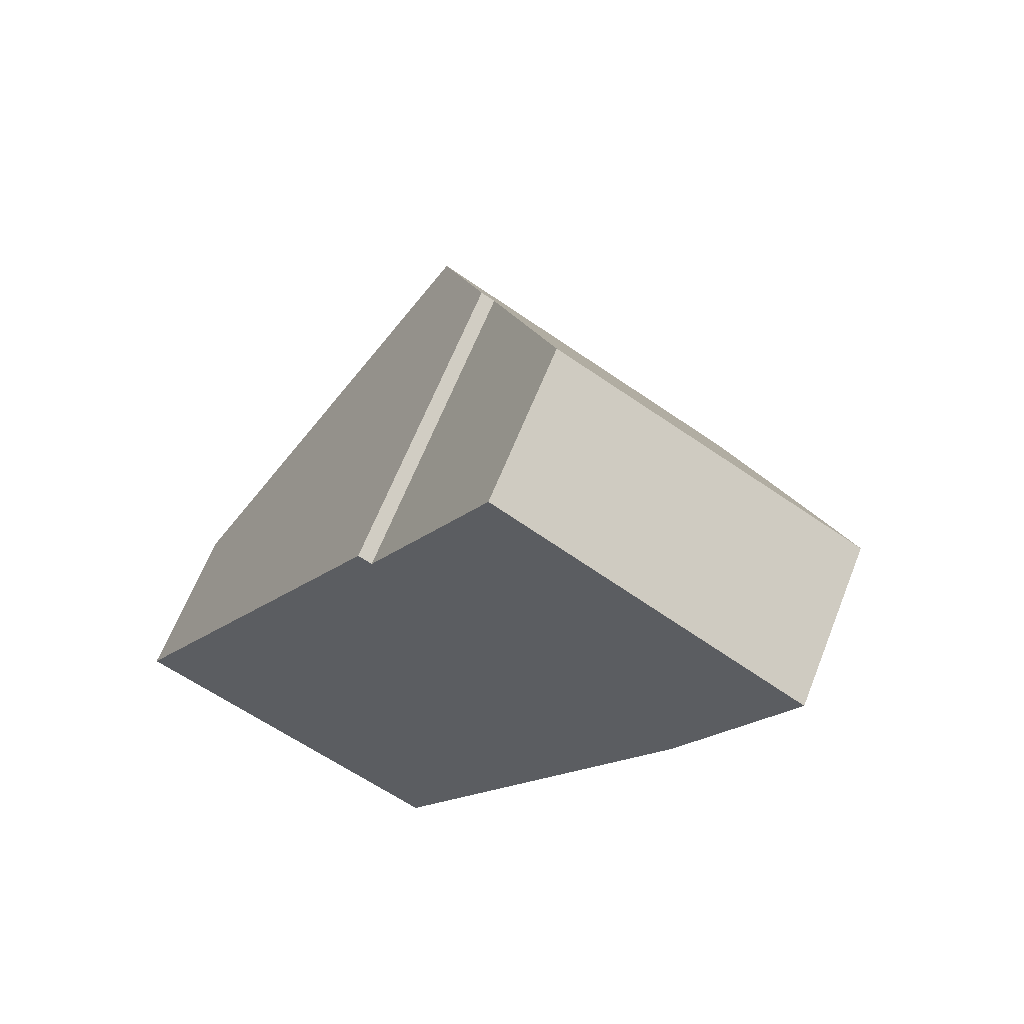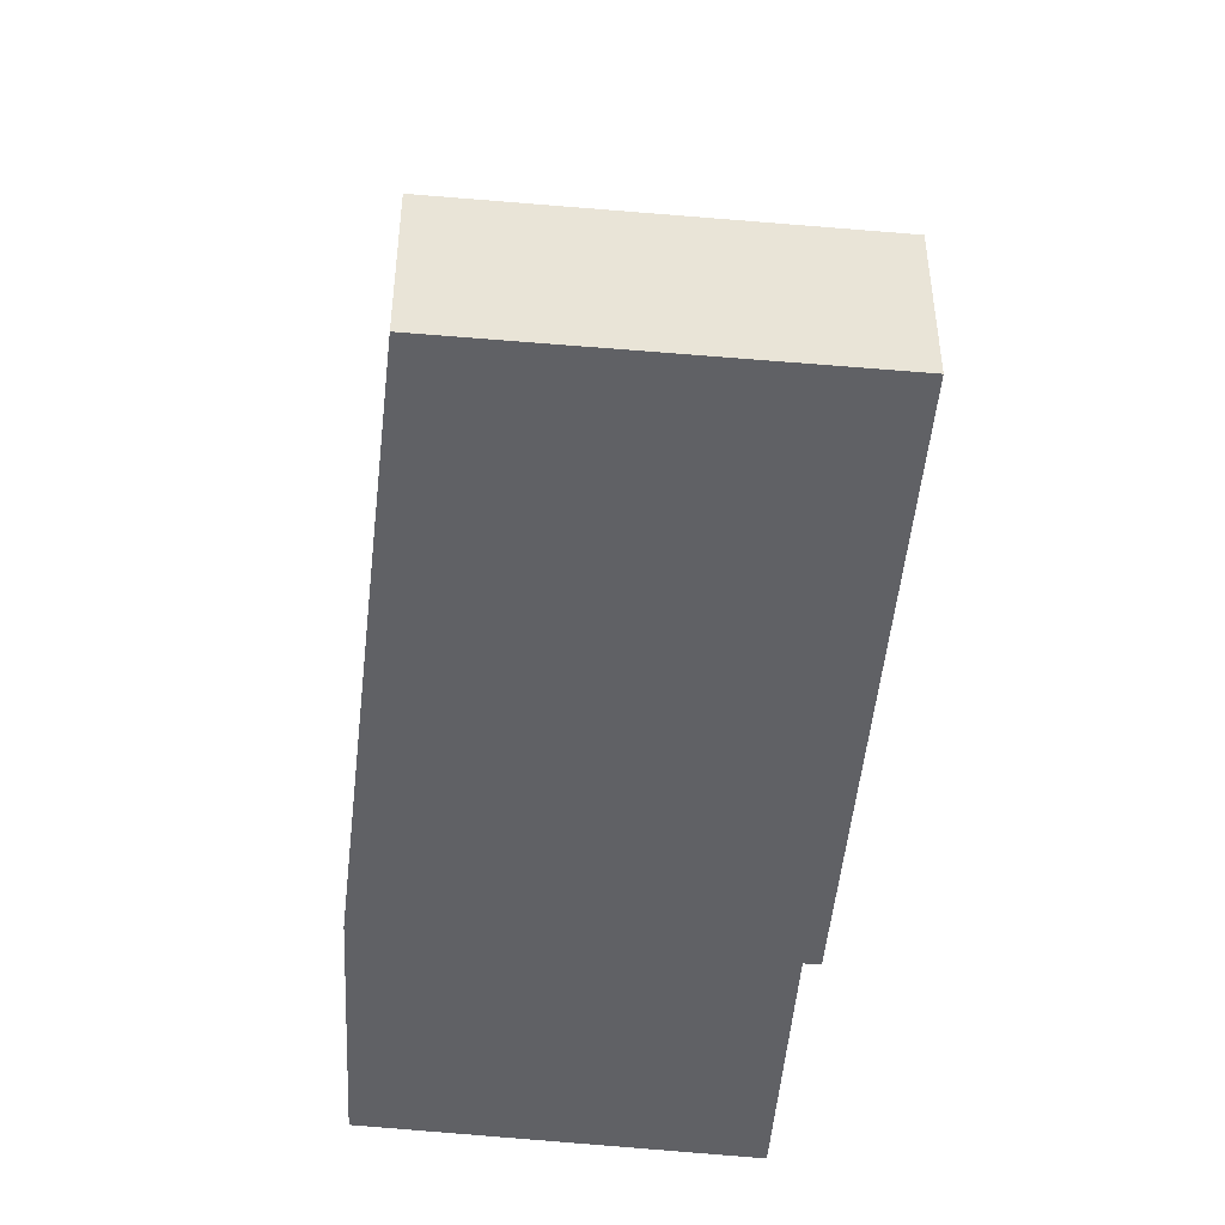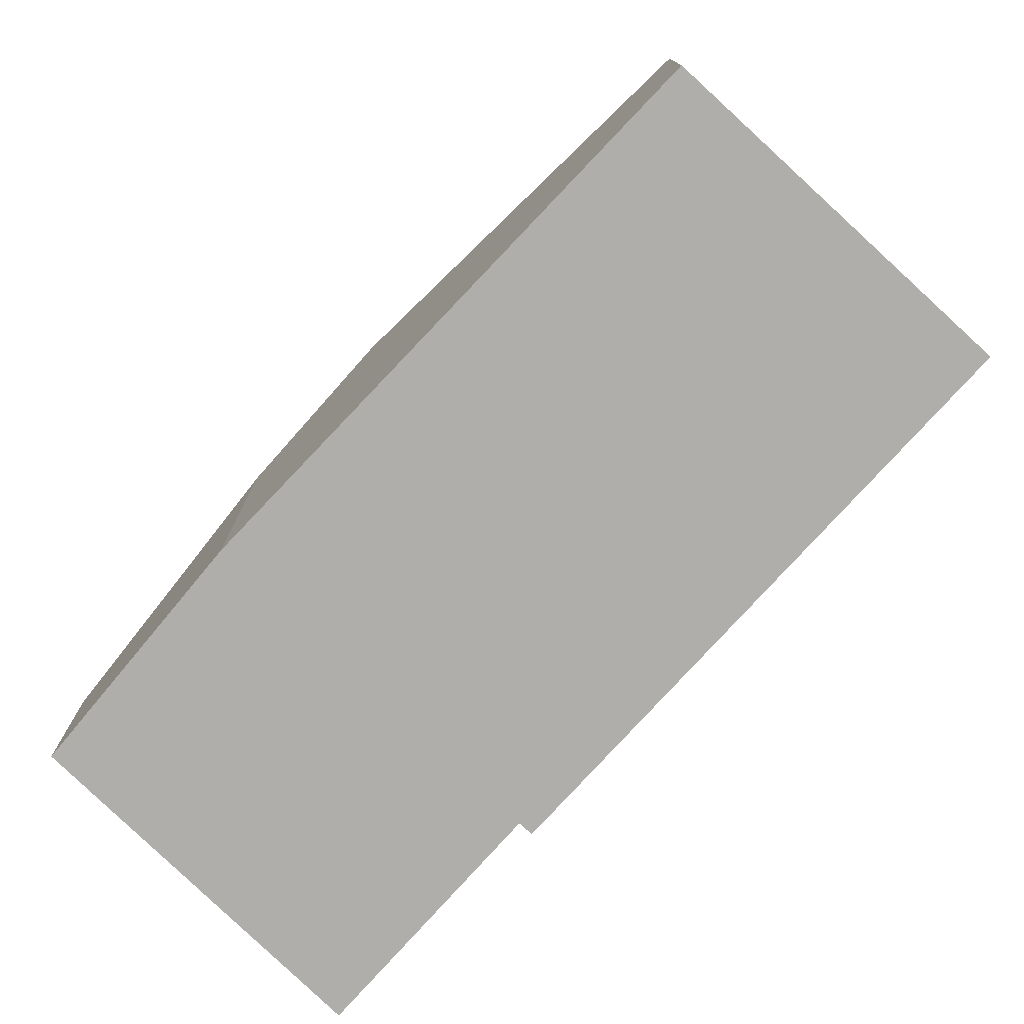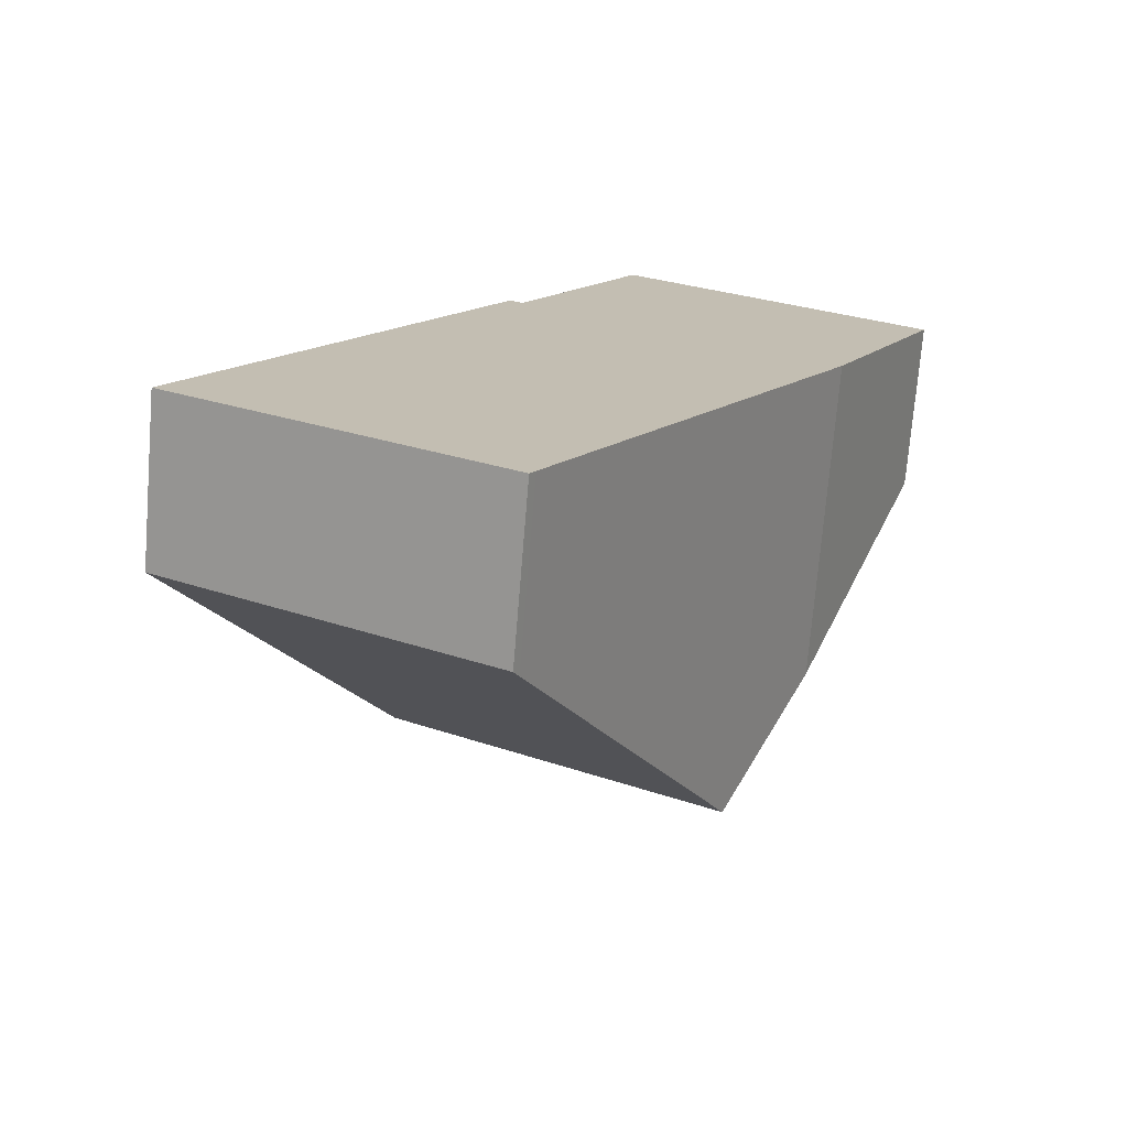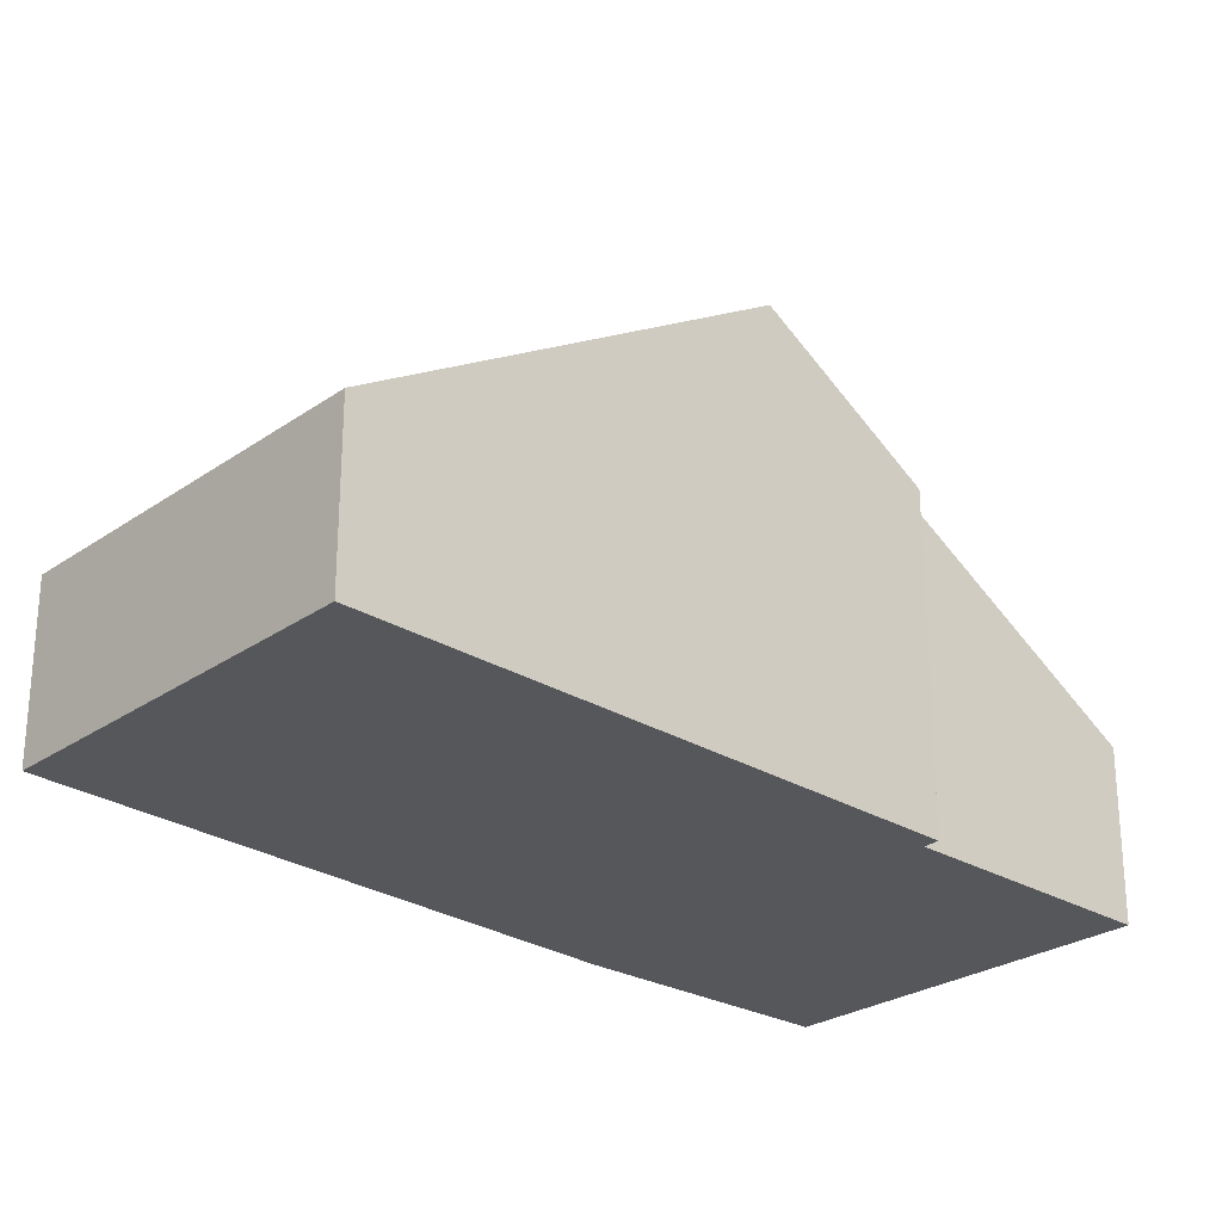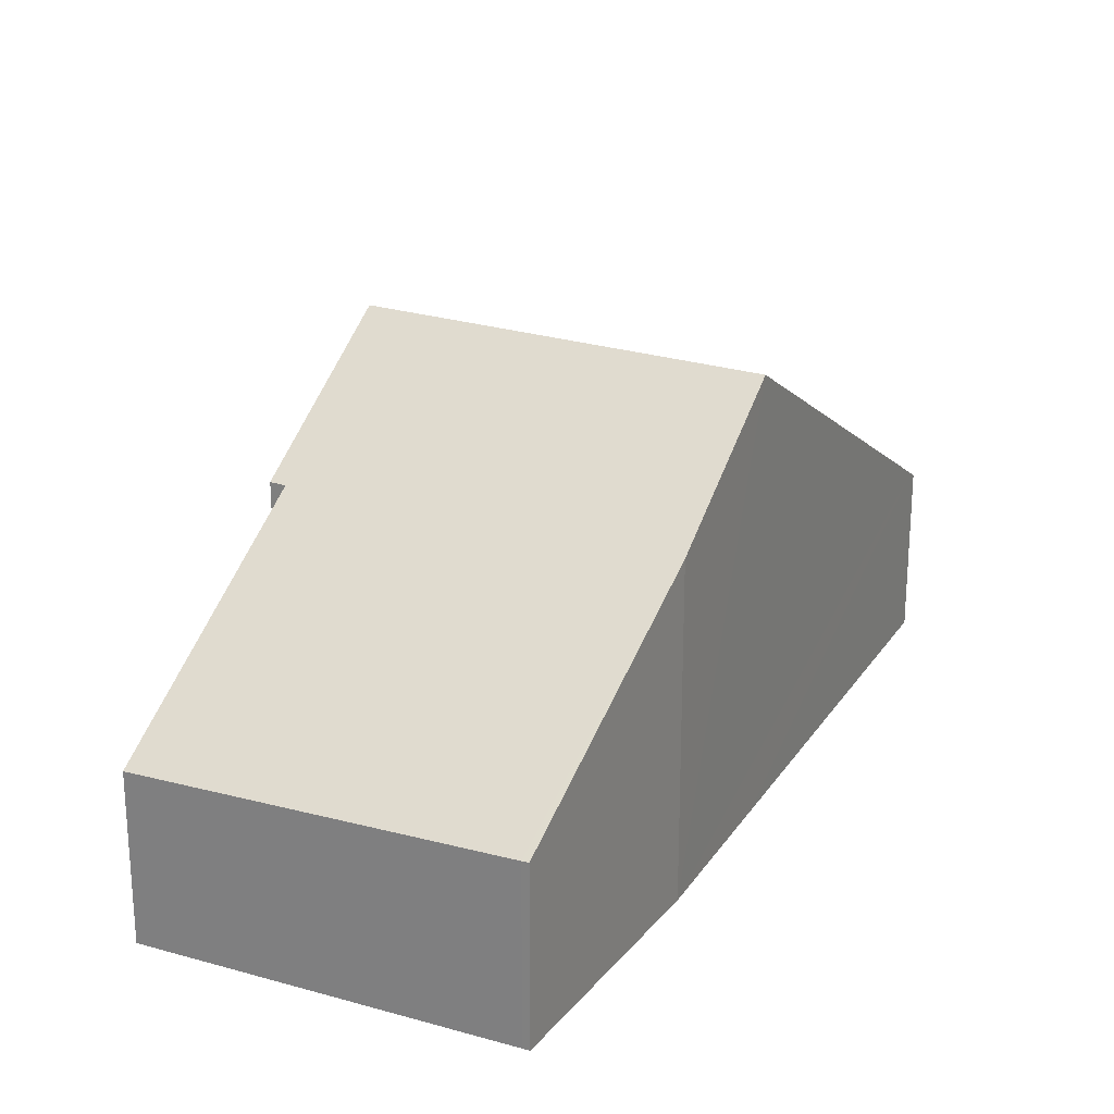
<metadata>
{"format":"obj","ext":"obj","renderer":"f3d","projection":"perspective","resolution":1024,"background":"white","views":[{"elev":63.6,"azim":21.5,"up":"+Z"},{"elev":-48.4,"azim":-155.7,"up":"+Y"},{"elev":-77.6,"azim":167.2,"up":"+Y"},{"elev":-73.1,"azim":-4.7,"up":"+Z"},{"elev":-27.3,"azim":-103.3,"up":"+Y"},{"elev":25.1,"azim":56.4,"up":"+Y"}]}
</metadata>
<code>
v  10.29 5.287 5.29
v  12.04 2.805 9.017
v  12.14 2.807 8.959
v  7.076 2.688 12.07
v  5.066 5.201 8.434
v  8.899 6.928 2.955
v  3.436 6.928 6.073
v  4.843 5.201 8.56
v  0 2.712 1.661e-16
v  5.424 2.818 -2.893
v  5.334 2.712 -3.044
v  0.082 2.812 0.145
v  5.334 1.864e-16 -3.044
v  0 0 0
v  0.082 -8.879e-18 0.145
v  3.436 -3.719e-16 6.073
v  4.843 -5.241e-16 8.56
v  5.066 -5.164e-16 8.434
v  7.076 -7.394e-16 12.07
v  12.04 -5.521e-16 9.017
v  12.14 -5.486e-16 8.959
v  10.29 -3.239e-16 5.29
v  8.899 -1.809e-16 2.955
v  5.424 1.771e-16 -2.893
g defaultobject
f 1 2 3
f 2 1 4
f 4 1 5
f 5 1 6
f 5 6 7
f 5 7 8
f 9 10 11
f 10 9 6
f 6 9 7
f 7 9 12
f 13 9 11
f 9 13 14
f 14 12 9
f 12 14 7
f 7 14 15
f 7 15 16
f 7 16 8
f 8 16 17
f 18 4 5
f 4 18 19
f 17 5 8
f 5 17 18
f 19 2 4
f 2 19 20
f 2 20 3
f 3 20 21
f 3 22 1
f 22 3 21
f 22 6 1
f 6 22 10
f 10 22 23
f 10 23 24
f 10 24 11
f 11 24 13
f 18 20 19
f 20 18 21
f 21 18 22
f 22 18 17
f 22 17 16
f 22 16 23
f 23 16 24
f 24 16 15
f 24 15 13
f 13 15 14

</code>
